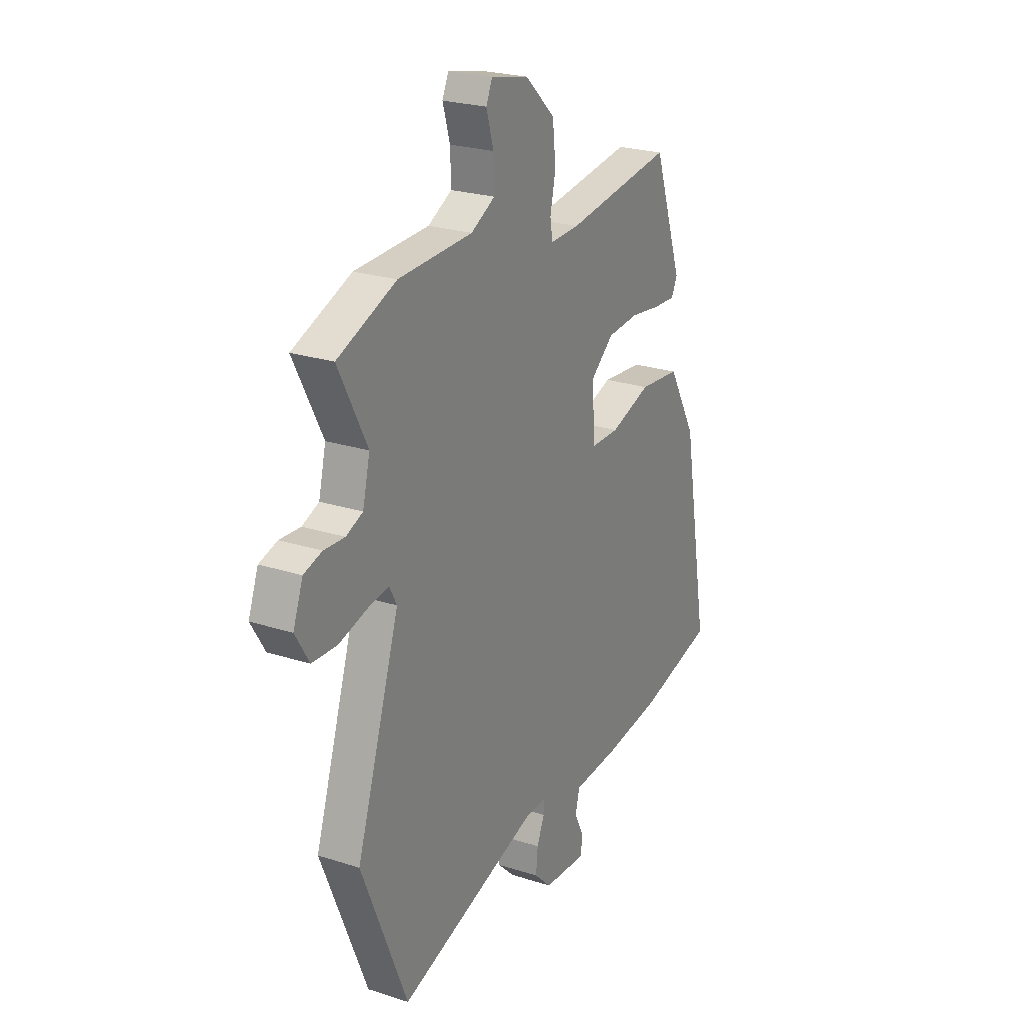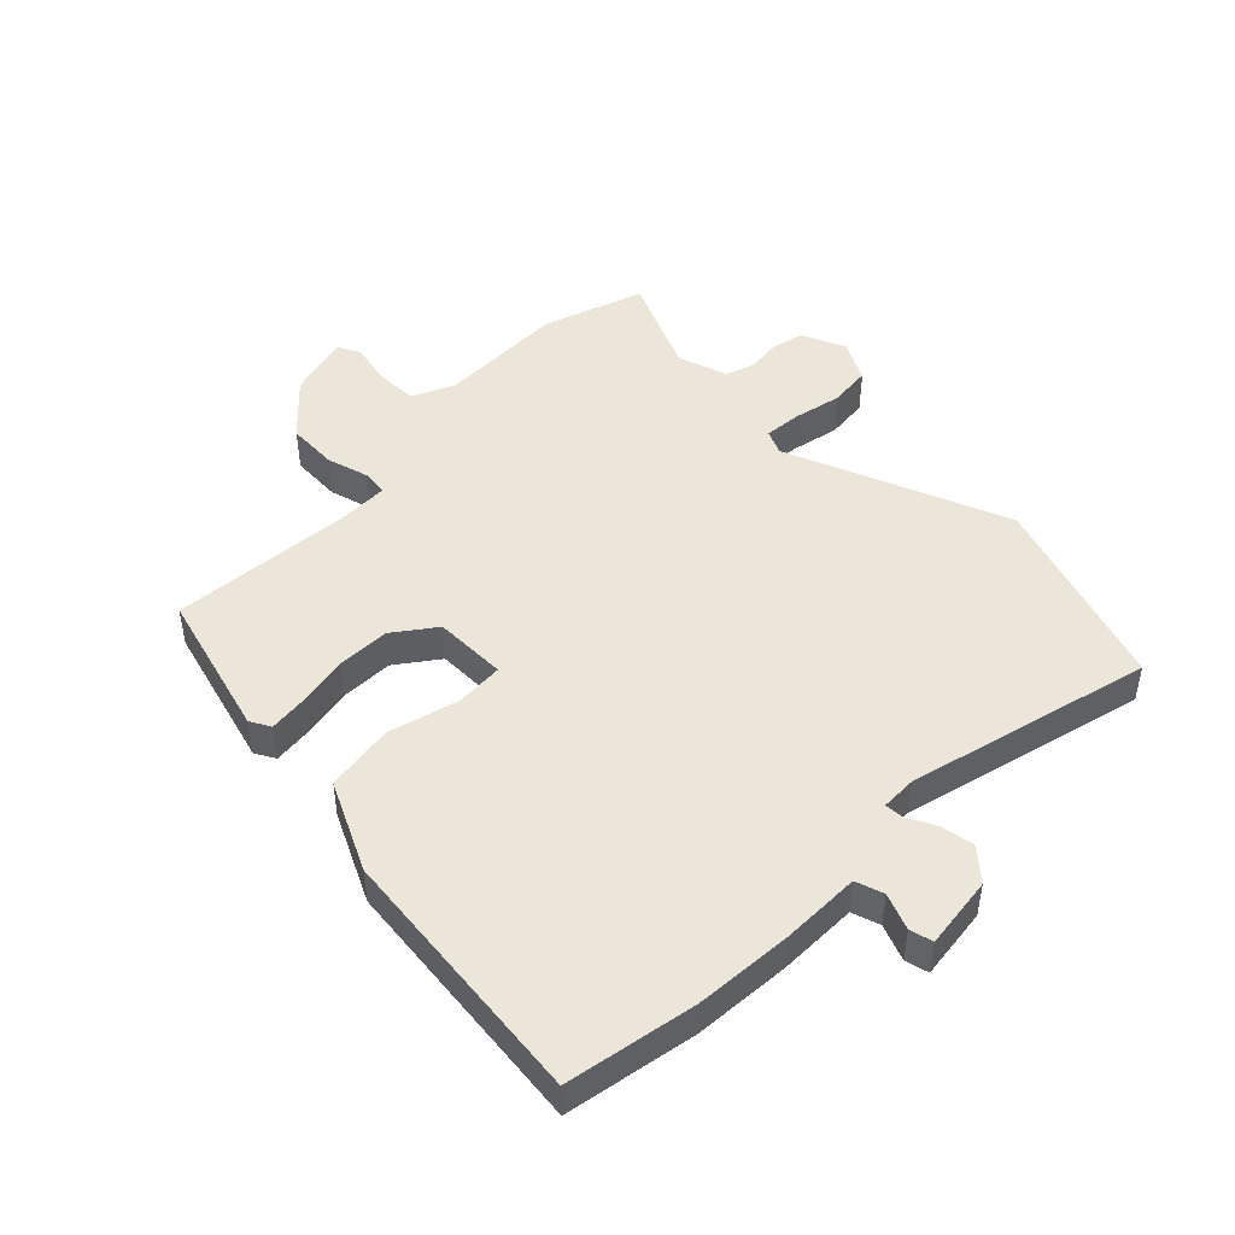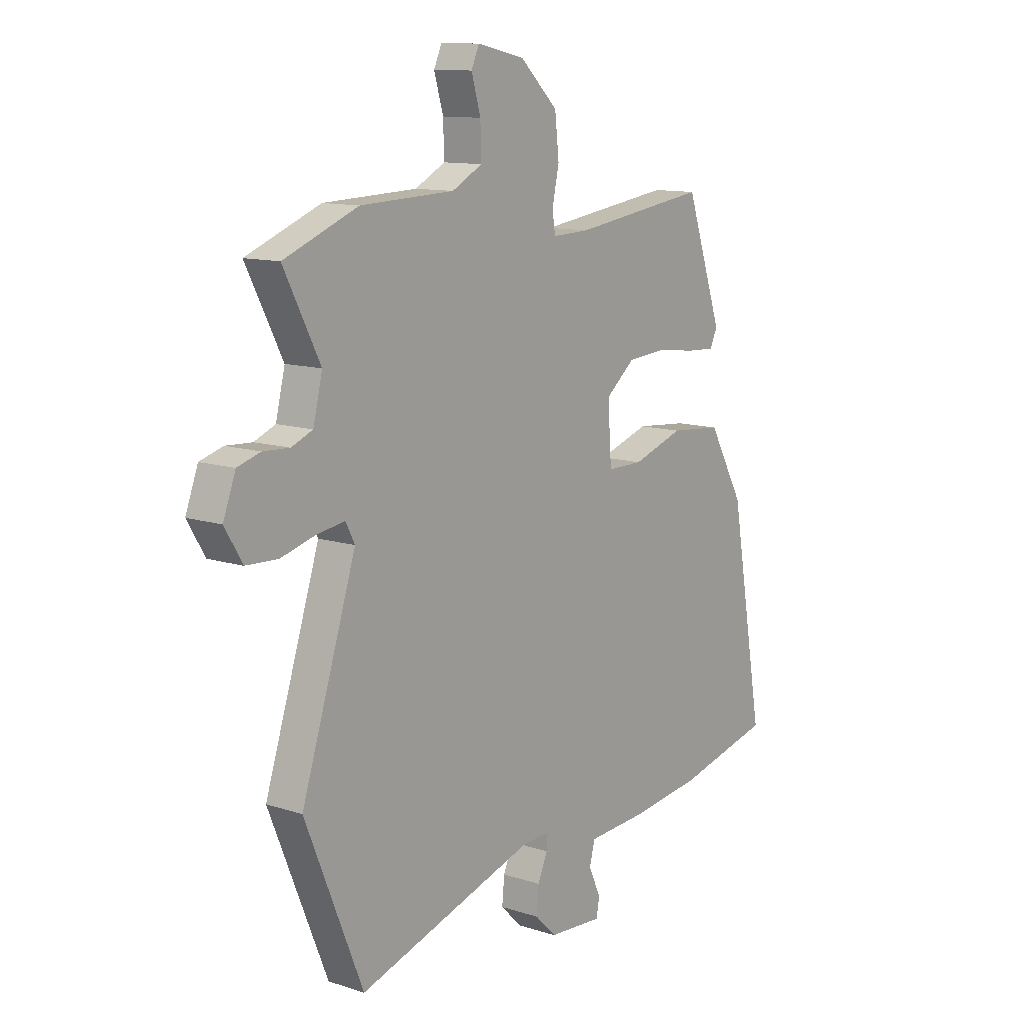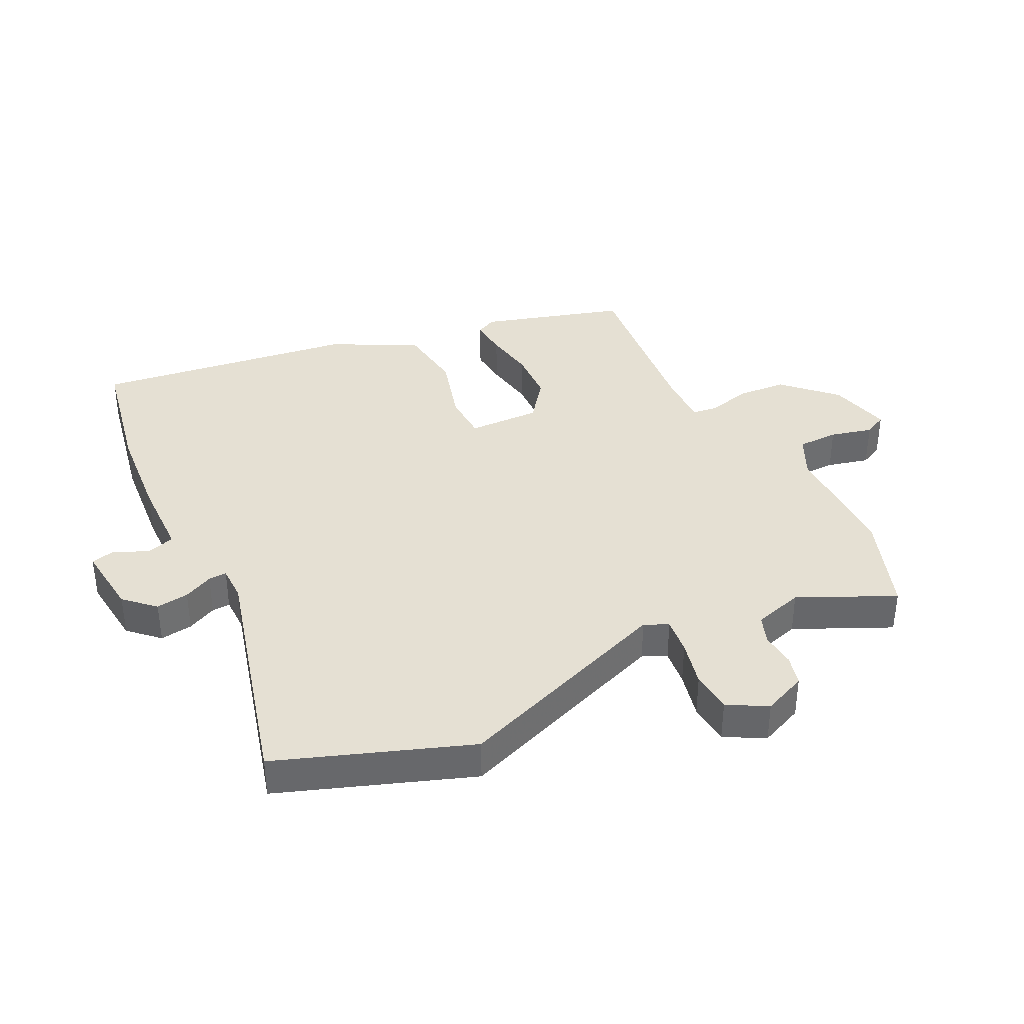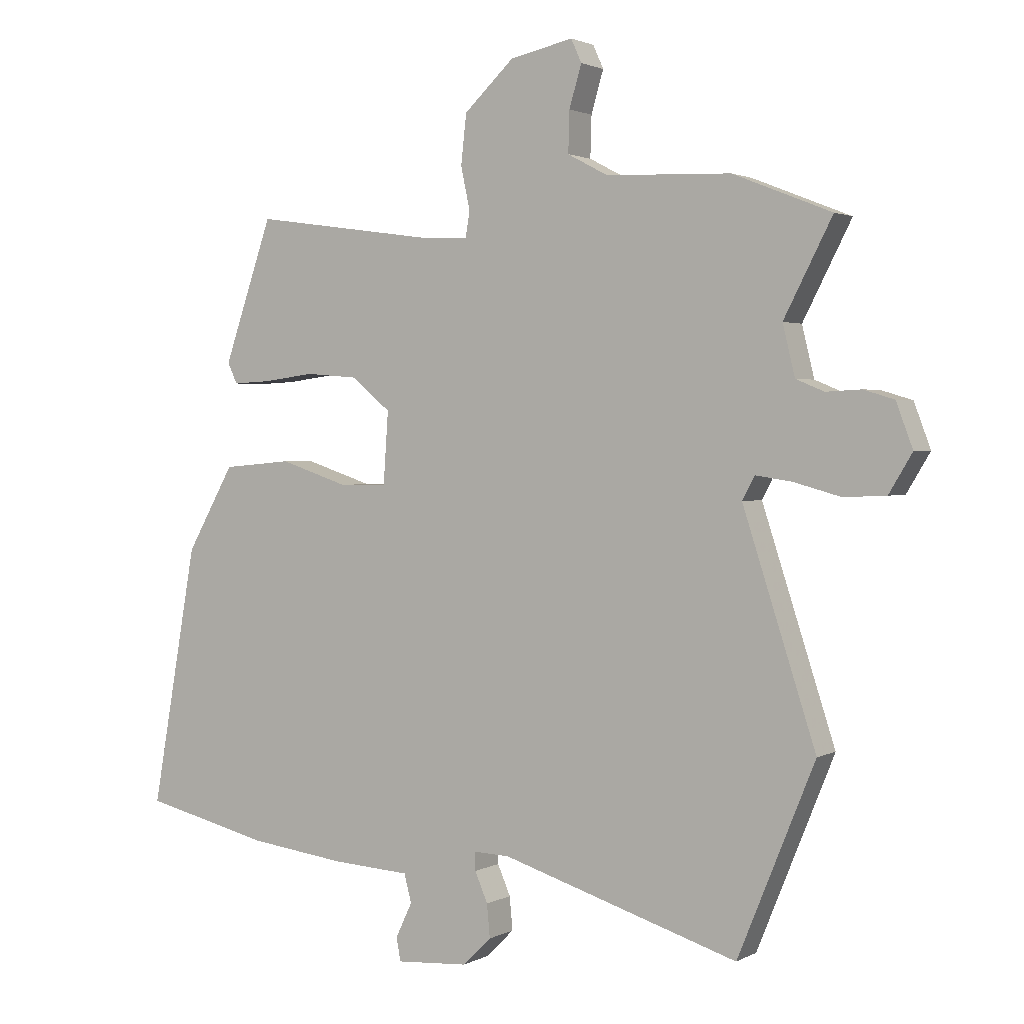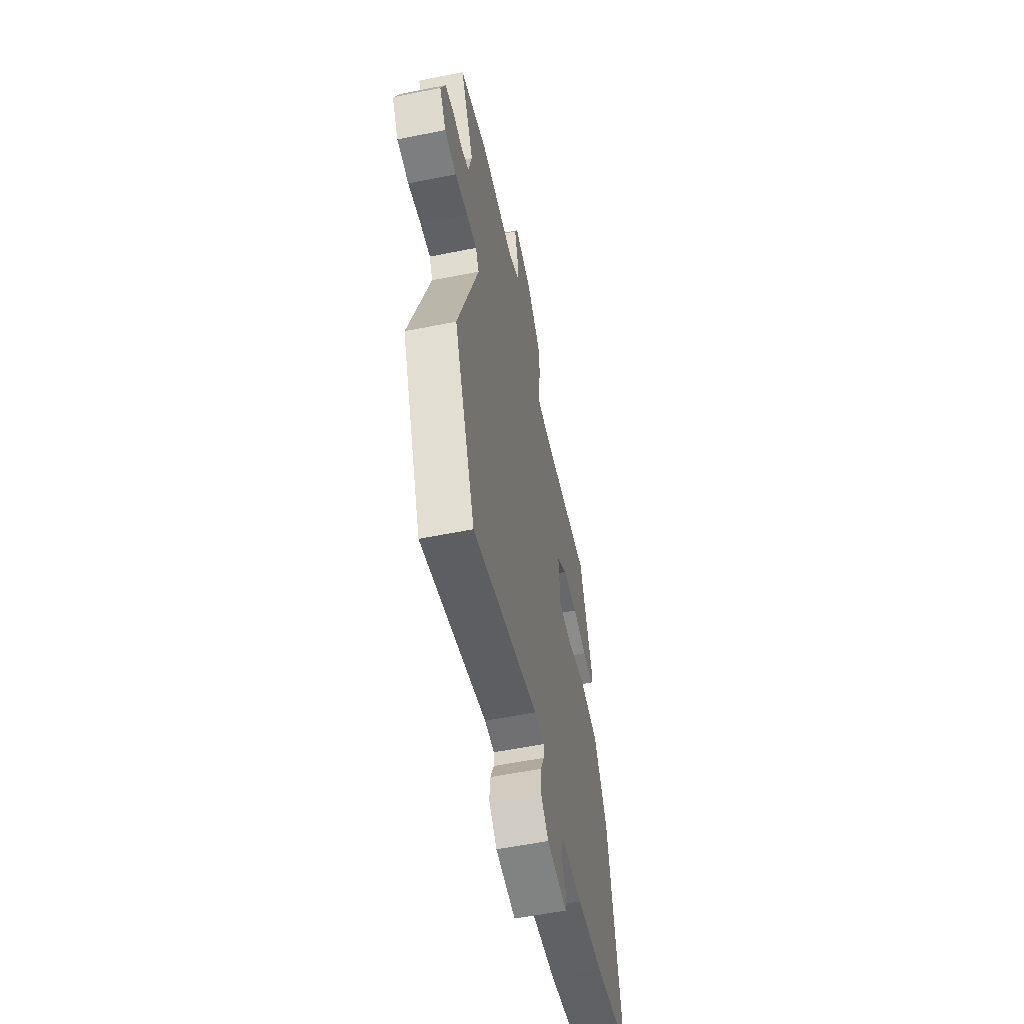
<metadata>
{"format":"obj","ext":"obj","renderer":"f3d","projection":"perspective","resolution":1024,"background":"white","views":[{"elev":24.0,"azim":-61.8,"up":"+Z"},{"elev":47.1,"azim":131.4,"up":"+Y"},{"elev":11.7,"azim":-52.3,"up":"+Z"},{"elev":38.0,"azim":-118.7,"up":"+Y"},{"elev":1.9,"azim":-149.8,"up":"+Z"},{"elev":-56.9,"azim":-78.2,"up":"+Z"}]}
</metadata>
<code>
v -0.449 0.07 -0.626
v -0.575 0.07 -0.317
v -0.456 0.07 0.049
v -0.476 0.07 0.087
v -0.536 0.07 0.078
v -0.612 0.07 0.057
v -0.681 0.07 0.06
v -0.719 0.07 0.123
v -0.692 0.07 0.195
v -0.642 0.07 0.21
v -0.585 0.07 0.207
v -0.539 0.07 0.226
v -0.519 0.07 0.308
v -0.598 0.07 0.461
v -0.437 0.07 0.525
v -0.233 0.07 0.533
v -0.167 0.07 0.568
v -0.169 0.07 0.635
v -0.189 0.07 0.703
v -0.172 0.07 0.741
v -0.069 0.07 0.719
v 0.013 0.07 0.642
v 0.022 0.07 0.561
v 0.007 0.07 0.491
v 0.014 0.07 0.45
v 0.094 0.07 0.453
v 0.39 0.07 0.495
v 0.47 0.07 0.263
v 0.454 0.07 0.229
v 0.392 0.07 0.232
v 0.308 0.07 0.243
v 0.222 0.07 0.236
v 0.158 0.07 0.183
v 0.166 0.07 0.065
v 0.244 0.07 0.065
v 0.356 0.07 0.102
v 0.469 0.07 0.092
v 0.547 0.07 -0.046
v 0.622 0.07 -0.471
v 0.414 0.07 -0.521
v 0.257 0.07 -0.541
v 0.128 0.07 -0.549
v 0.116 0.07 -0.595
v 0.143 0.07 -0.652
v 0.136 0.07 -0.69
v 0.018 0.07 -0.682
v -0.029 0.07 -0.636
v -0.024 0.07 -0.582
v -0.003 0.07 -0.533
v -0.003 0.07 -0.503
v -0.061 0.07 -0.505
v -0.449 0 -0.626
v -0.575 0 -0.317
v -0.456 0 0.049
v -0.476 0 0.087
v -0.536 0 0.078
v -0.612 0 0.057
v -0.681 0 0.06
v -0.719 0 0.123
v -0.692 0 0.195
v -0.642 0 0.21
v -0.585 0 0.207
v -0.539 0 0.226
v -0.519 0 0.308
v -0.598 0 0.461
v -0.437 0 0.525
v -0.233 0 0.533
v -0.167 0 0.568
v -0.169 0 0.635
v -0.189 0 0.703
v -0.172 0 0.741
v -0.069 0 0.719
v 0.013 0 0.642
v 0.022 0 0.561
v 0.007 0 0.491
v 0.014 0 0.45
v 0.094 0 0.453
v 0.39 0 0.495
v 0.47 0 0.263
v 0.454 0 0.229
v 0.392 0 0.232
v 0.308 0 0.243
v 0.222 0 0.236
v 0.158 0 0.183
v 0.166 0 0.065
v 0.244 0 0.065
v 0.356 0 0.102
v 0.469 0 0.092
v 0.547 0 -0.046
v 0.622 0 -0.471
v 0.414 0 -0.521
v 0.257 0 -0.541
v 0.128 0 -0.549
v 0.116 0 -0.595
v 0.143 0 -0.652
v 0.136 0 -0.69
v 0.018 0 -0.682
v -0.029 0 -0.636
v -0.024 0 -0.582
v -0.003 0 -0.533
v -0.003 0 -0.503
v -0.061 0 -0.505
f 47 48 49
f 46 47 49
f 45 46 49
f 44 45 49
f 43 44 49
f 42 43 49 50
f 41 42 50
f 40 41 50
f 39 40 50
f 38 39 50
f 37 38 50
f 36 37 50
f 35 36 50
f 34 35 50 51
f 29 30 31
f 28 29 31
f 27 28 31
f 26 27 31
f 25 26 31 32
f 22 23 24
f 21 22 24
f 20 21 24
f 19 20 24
f 18 19 24
f 17 18 24 25
f 25 32 33
f 17 25 33
f 16 17 33
f 33 34 51
f 16 33 51
f 15 16 51
f 14 15 51
f 13 14 51
f 9 10 11
f 8 9 11
f 7 8 11
f 6 7 11
f 5 6 11
f 51 1 2 3
f 51 3 4
f 13 51 4
f 12 13 4
f 4 5 11 12
f 100 99 98
f 100 98 97
f 100 97 96
f 100 96 95
f 100 95 94
f 101 100 94 93
f 101 93 92
f 101 92 91
f 101 91 90
f 101 90 89
f 101 89 88
f 101 88 87
f 101 87 86
f 102 101 86 85
f 82 81 80
f 82 80 79
f 82 79 78
f 82 78 77
f 83 82 77 76
f 75 74 73
f 75 73 72
f 75 72 71
f 75 71 70
f 75 70 69
f 76 75 69 68
f 84 83 76
f 84 76 68
f 84 68 67
f 102 85 84
f 102 84 67
f 102 67 66
f 102 66 65
f 102 65 64
f 62 61 60
f 62 60 59
f 62 59 58
f 62 58 57
f 62 57 56
f 54 53 52 102
f 55 54 102
f 55 102 64
f 55 64 63
f 63 62 56 55
f 1 52 53 2
f 2 53 54 3
f 3 54 55 4
f 4 55 56 5
f 5 56 57 6
f 6 57 58 7
f 7 58 59 8
f 8 59 60 9
f 9 60 61 10
f 10 61 62 11
f 11 62 63 12
f 12 63 64 13
f 13 64 65 14
f 14 65 66 15
f 15 66 67 16
f 16 67 68 17
f 17 68 69 18
f 18 69 70 19
f 19 70 71 20
f 20 71 72 21
f 21 72 73 22
f 22 73 74 23
f 23 74 75 24
f 24 75 76 25
f 25 76 77 26
f 26 77 78 27
f 27 78 79 28
f 28 79 80 29
f 29 80 81 30
f 30 81 82 31
f 31 82 83 32
f 32 83 84 33
f 33 84 85 34
f 34 85 86 35
f 35 86 87 36
f 36 87 88 37
f 37 88 89 38
f 38 89 90 39
f 39 90 91 40
f 40 91 92 41
f 41 92 93 42
f 42 93 94 43
f 43 94 95 44
f 44 95 96 45
f 45 96 97 46
f 46 97 98 47
f 47 98 99 48
f 48 99 100 49
f 49 100 101 50
f 50 101 102 51
f 51 102 52 1

</code>
